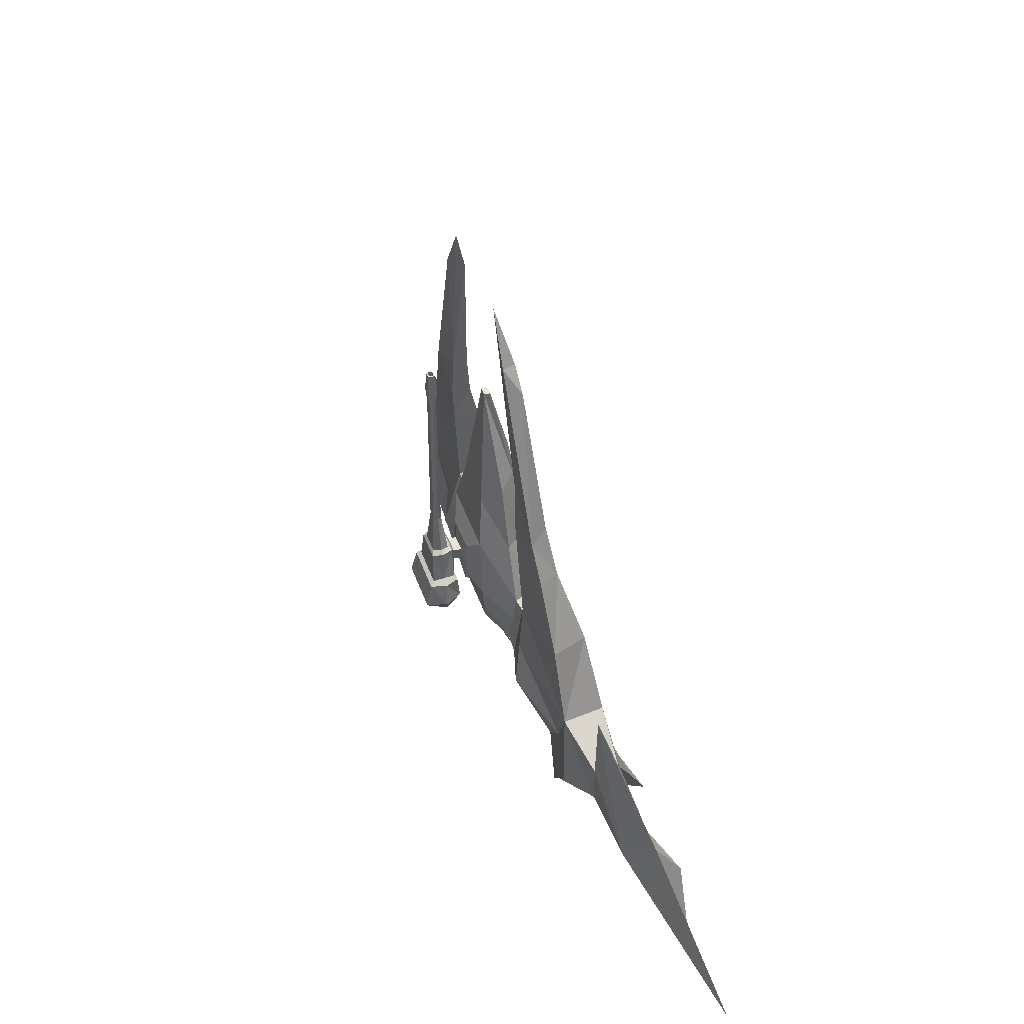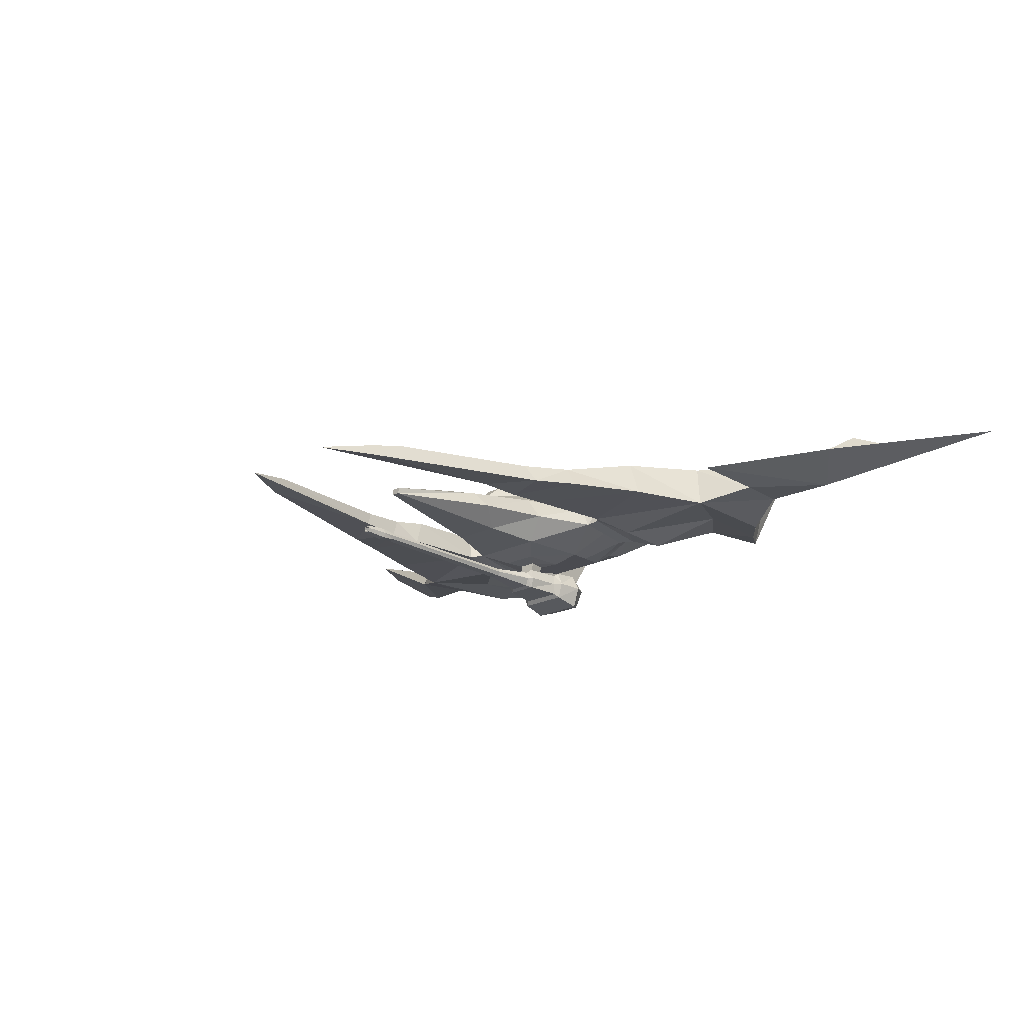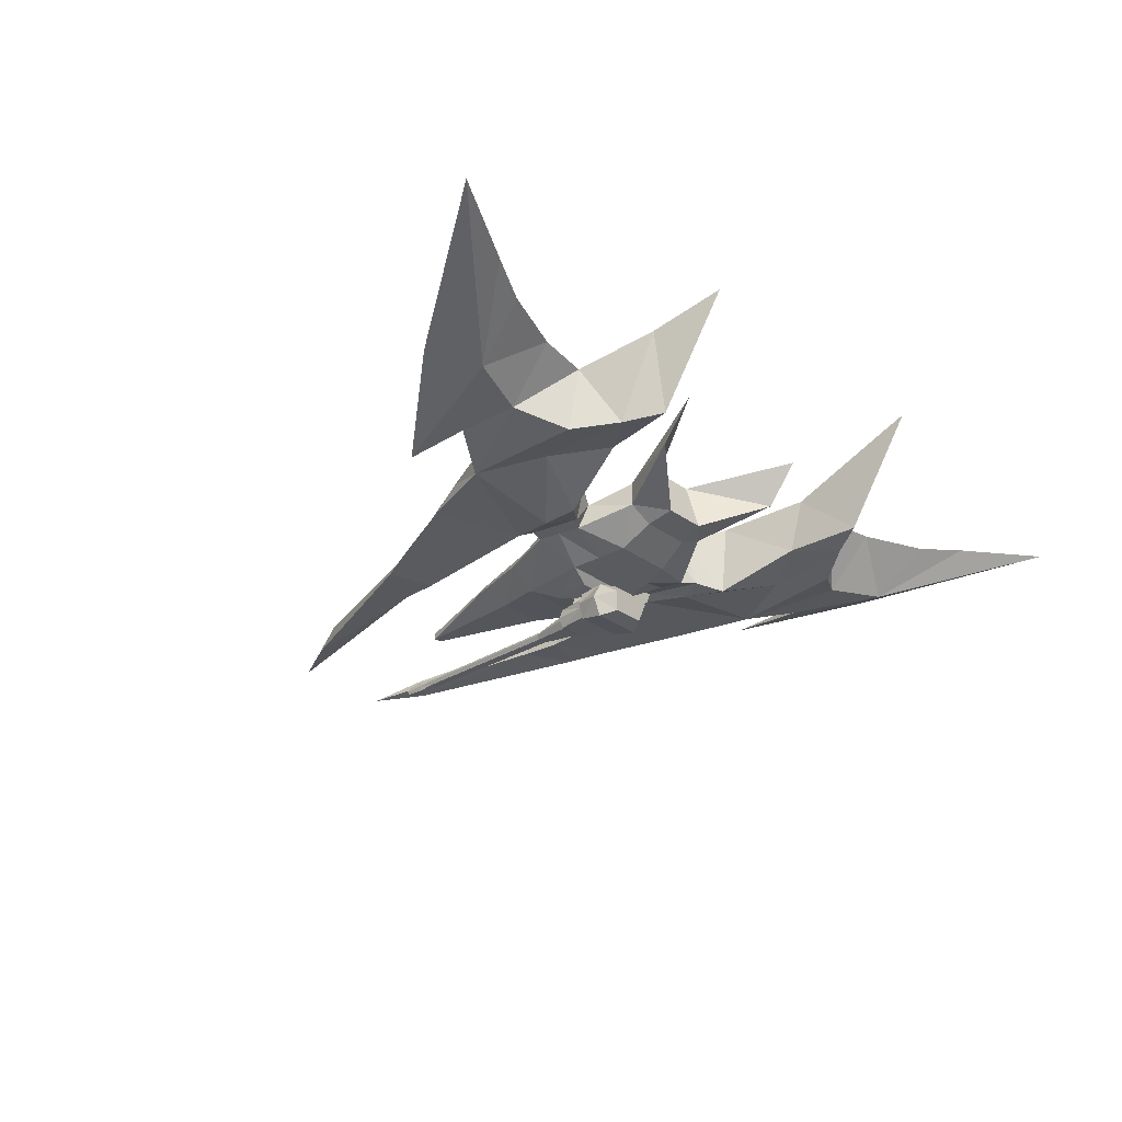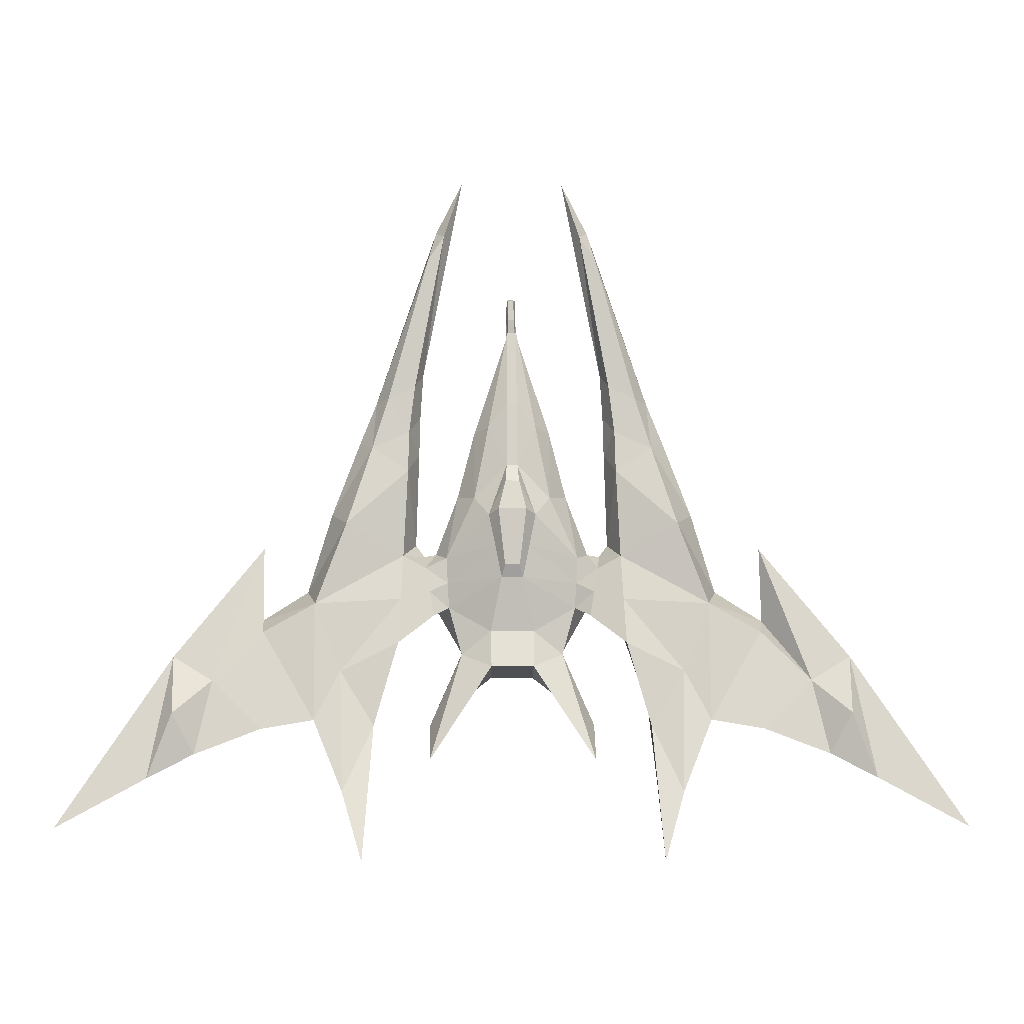
<metadata>
{"format":"obj","ext":"obj","renderer":"f3d","projection":"perspective","resolution":1024,"background":"white","views":[{"elev":48.8,"azim":70.4,"up":"+Z"},{"elev":-20.3,"azim":42.7,"up":"+Y"},{"elev":-28.9,"azim":133.1,"up":"+Y"},{"elev":-1.6,"azim":179.0,"up":"+Z"}]}
</metadata>
<code>
o Cube
v 0.05782 0.07527 1.216
v 0.3947 -0.4761 0.8041
v 0.049 -0.2267 2.672
v 0.03988 -0.2901 2.672
v -0.05782 0.07527 1.216
v -0.3947 -0.4761 0.8041
v -0.049 -0.2267 2.672
v -0.03988 -0.2901 2.672
v 0.2272 -0.1369 -1.084
v -0.2272 -0.1369 -1.084
v 0.2225 0.3849 -0.9309
v -0.2225 0.3849 -0.9309
v -0.5865 -0.2198 0.8735
v 0.4062 0.02875 0.8625
v 0.5865 -0.2198 0.8735
v -0.4062 0.02875 0.8625
v 0.8736 0.6009 -1.905
v 0.8736 0.1897 -1.567
v -0.8736 0.6009 -1.905
v -0.8736 0.1897 -1.567
v -0.1131 0.2895 0.01304
v -0.3156 -0.4031 -0.4901
v 0.3156 -0.4031 -0.4901
v 0.1131 0.2895 0.01304
v -0.6776 0.03579 -0.3209
v -0.8343 -0.3049 -0.3209
v 0.8343 -0.3049 -0.3209
v 0.6776 0.03579 -0.3209
v -0.2293 0.2273 -0.564
v 0.2293 0.2273 -0.564
v -0.5391 0.1573 -0.8159
v 0.5391 0.1573 -0.8159
v -0.2705 -0.2143 -0.8159
v 0.2705 -0.2143 -0.8159
v -0.5391 -0.09104 -0.8159
v 0.5391 -0.09104 -0.8159
v -0.07252 0.2121 1.043
v 0.07252 0.2121 1.043
v -0.07829 0.3402 0.1498
v 0.07829 0.3402 0.1498
v -0.458 -0.4753 0.08124
v 0.458 -0.4753 0.08124
v -0.821 -0.2198 0.2495
v 0.821 -0.2198 0.2495
v -0.2488 0.1847 0.6807
v 0.2488 0.1847 0.6807
v -0.705 0.01053 0.2154
v 0.705 0.01053 0.2154
v -0.1479 0.3078 0.744
v 0.1479 0.3078 0.744
v -0.2501 -0.4103 1.329
v -0.05135 -0.0437 1.888
v 0.2501 -0.4103 1.329
v -0.2529 -0.05948 1.64
v 0.2529 -0.05948 1.64
v 0.4053 -0.2296 1.568
v -0.4053 -0.2296 1.568
v 0.05135 -0.0437 1.888
v -0.9279 0.04603 0.1094
v -0.8363 0.1731 -0.3972
v 0.9279 0.04603 0.1094
v 0.8363 0.1731 -0.3972
v 0.9669 -0.2955 -0.4222
v -0.9669 -0.2955 -0.4222
v -0.9469 -0.1973 0.2275
v 0.9469 -0.1973 0.2275
v -1.166 0.08252 0.2388
v -1.212 0.3806 -0.6797
v 1.166 0.08252 0.2388
v 1.212 0.3806 -0.6797
v 1.212 -0.3642 -0.6003
v -1.212 -0.3642 -0.6003
v -1.038 -0.2253 0.3482
v 1.038 -0.2253 0.3482
v -2.095 0.2895 -0.2669
v -1.464 0.5078 -1.549
v 2.095 0.2895 -0.2669
v 1.464 0.5078 -1.549
v 1.464 -0.04654 -1.383
v -1.464 -0.04654 -1.383
v -2.206 -0.1795 -0.1575
v 2.206 -0.1795 -0.1575
v -1.048 -0.111 2.08
v -0.9645 -0.2852 2.198
v 0.9645 -0.2852 2.198
v 1.048 -0.111 2.08
v -1.335 -0.09413 1.946
v -1.47 -0.2906 1.901
v 1.47 -0.2906 1.901
v 1.335 -0.09413 1.946
v 1.119 0.02588 1.156
v 1.77 0.189 0.5919
v 1.007 -0.2773 1.336
v 1.949 -0.2055 0.6757
v -1.949 -0.2055 0.6757
v -1.77 0.189 0.5919
v -1.007 -0.2773 1.336
v -1.119 0.02588 1.156
v -2.093 0.5357 -1.488
v -1.559 1.101 -2.897
v 2.093 0.5357 -1.488
v 1.559 1.101 -2.897
v 1.559 -0.02084 -2.156
v -1.559 -0.02084 -2.156
v -2.121 -0.1374 -1.379
v 2.121 -0.1374 -1.379
v 1.11 -0.06121 1.579
v 0.9952 -0.2989 1.746
v 1.505 -0.02783 1.408
v 1.649 -0.2518 1.457
v -1.649 -0.2518 1.457
v -0.9952 -0.2989 1.746
v -1.505 -0.02783 1.408
v -1.11 -0.06121 1.579
v -0.7385 -0.2096 3.726
v -0.5454 -0.3543 4.321
v 0.5454 -0.3543 4.321
v 0.7385 -0.2096 3.726
v -0.9086 -0.1902 3.469
v -0.826 -0.3597 3.779
v 0.826 -0.3597 3.779
v 0.9086 -0.1902 3.469
v 0.1876 -0.5597 0.5779
v -0.1876 -0.5597 0.5779
v -0.2177 -0.5642 0.1594
v 0.2177 -0.5642 0.1594
v 0.1546 -0.7143 0.5408
v -0.1546 -0.7143 0.5408
v -0.2177 -0.7207 0.1918
v 0.2177 -0.7207 0.1918
v 0.1605 -0.9331 0.5336
v -0.1605 -0.9331 0.5336
v -0.2177 -0.9483 0.1847
v 0.2177 -0.9483 0.1847
v -0.1262 -0.6938 -0.2175
v 0.1262 -0.6938 -0.2175
v -0.1717 -1.006 -0.2656
v 0.1717 -1.006 -0.2656
v 0.03997 -0.7887 0.9956
v -0.03997 -0.7887 0.9956
v 0.04866 -0.8746 1.001
v -0.04866 -0.8746 1.001
v 0.02622 -0.8051 2.875
v -0.02622 -0.8051 2.875
v 0.02525 -0.8523 2.873
v -0.02525 -0.8523 2.873
v 0.09068 -0.5887 0.4346
v 0.05049 -0.589 0.2415
v -0.09068 -0.5887 0.4346
v -0.05049 -0.589 0.2415
v 0.08754 -0.6751 0.4508
v -0.08754 -0.6751 0.4508
v 0.04685 -0.669 0.2659
v -0.04685 -0.669 0.2659
v -0.105 -0.9088 0.5725
v -0.1138 -0.7485 0.5691
v 0.105 -0.9088 0.5725
v 0.1138 -0.7485 0.5691
v 0.2284 -0.8287 0.2039
v -0.2284 -0.8287 0.2039
v -0.1996 -0.8292 0.5556
v 0.1996 -0.8292 0.5556
v 0.2279 -0.8103 -0.3093
v -0.2279 -0.8103 -0.3093
v -0.07259 -0.8316 0.9999
v 0.07259 -0.8316 0.9999
v -0.0367 -0.8273 2.858
v 0.0367 -0.8273 2.858
v 0.1476 -0.8284 0.5871
v -0.1476 -0.8284 0.5871
v 0.03442 -0.7938 2.718
v 0.0398 -0.863 2.721
v -0.0398 -0.863 2.721
v -0.03442 -0.7938 2.718
v -0.05649 -0.8284 2.709
v 0.05649 -0.8284 2.709
v 0.02874 -0.7955 3.1
v -0.04401 -0.8275 3.101
v 0.04401 -0.8275 3.101
v 0.03214 -0.8639 3.102
v -0.03214 -0.8639 3.102
v -0.02874 -0.7955 3.1
v 0.0376 -0.879 2.885
v -0.0376 -0.879 2.885
v -0.03304 -0.7756 2.882
v 0.03304 -0.7756 2.882
v -0.05249 -0.8276 2.873
v 0.05249 -0.8276 2.873
v 0.02281 -0.8043 3.102
v -0.03363 -0.8288 3.103
v 0.03363 -0.8288 3.103
v 0.02343 -0.8533 3.103
v -0.02343 -0.8533 3.103
v -0.02281 -0.8043 3.102
v 0.256 -0.6944 0.1589
v -0.256 -0.6944 0.1589
v 0.256 -0.993 0.1539
v -0.256 -0.993 0.1539
v -0.309 -0.8302 0.1586
v 0.309 -0.8302 0.1586
v 0.2541 -0.6688 -0.1042
v 0.2752 -1.053 -0.1082
v -0.3567 -0.8461 -0.09441
v 0.3567 -0.8461 -0.09441
v -0.2541 -0.6688 -0.1171
v -0.2752 -1.053 -0.1082
v -0.1809 0.2371 0.3469
v 0.1809 0.2371 0.3469
v -0.6913 0.02316 -0.05276
v 0.6913 0.02316 -0.05276
v -0.1131 0.324 0.4469
v 0.1131 0.324 0.4469
v -0.3868 -0.4392 -0.2044
v 0.3868 -0.4392 -0.2044
v -0.8277 -0.2624 -0.03568
v 0.8277 -0.2624 -0.03568
v -0.8821 0.1096 -0.1439
v 0.8821 0.1096 -0.1439
v -0.9569 -0.2464 -0.09737
v 0.9569 -0.2464 -0.09737
v -1.189 0.2316 -0.2204
v 1.189 0.2316 -0.2204
v -1.125 -0.2948 -0.1261
v 1.125 -0.2948 -0.1261
v -1.821 0.3987 -0.9813
v 1.821 0.3987 -0.9813
v -1.876 -0.113 -0.8436
v 1.876 -0.113 -0.8436
v -1.777 0.8184 -2.213
v 1.777 0.8184 -2.213
v -1.791 -0.07913 -1.787
v 1.791 -0.07913 -1.787
v -3.563 0.6447 -1.404
v -3.589 0.3223 -0.8312
v 3.589 0.3223 -0.8312
v 3.563 0.6447 -1.404
v -3.824 0.6503 -2.086
v -4.761 0.758 -2.587
v 4.761 0.758 -2.587
v 3.824 0.6503 -2.086
v -2.609 0.02005 -1.084
v -2.647 0.5451 -1.579
v -2.646 0.2658 -0.5694
v -2.695 -0.02207 -0.4698
v 2.646 0.2658 -0.5694
v 2.647 0.5451 -1.579
v 2.608 0.02005 -1.084
v 2.695 -0.02207 -0.4698
v -3.237 0.09879 -1.29
v -3.174 0.3858 -1.081
v -3.341 0.5684 -1.842
v -2.661 0.005435 0.311
v 3.174 0.3858 -1.081
v 3.341 0.5684 -1.842
v 3.237 0.09879 -1.29
v 2.661 0.005435 0.311
f 3 8 4
f 51 8 57
f 53 8 51
f 6 43 41
f 12 9 10
f 33 9 34
f 30 12 29
f 11 18 9
f 31 20 35
f 32 18 17
f 4 55 3
f 12 20 19
f 53 15 56
f 9 36 34
f 46 14 48
f 54 5 16
f 12 31 29
f 21 209 207
f 30 28 32
f 214 27 216
f 1 37 5
f 213 23 214
f 22 35 33
f 10 35 20
f 11 32 17
f 29 25 21
f 23 36 27
f 28 36 32
f 25 35 26
f 24 29 21
f 23 33 34
f 212 39 211
f 21 40 24
f 45 37 49
f 208 40 212
f 46 38 1
f 45 211 207
f 38 49 37
f 41 124 6
f 13 47 43
f 15 48 14
f 2 44 15
f 45 16 5
f 208 48 210
f 41 215 213
f 44 61 48
f 25 217 209
f 56 14 55
f 7 52 54
f 16 57 54
f 1 55 14
f 5 58 1
f 3 52 7
f 54 8 7
f 4 53 56
f 2 51 6
f 51 13 6
f 58 3 55
f 63 224 220
f 66 69 61
f 28 63 27
f 215 65 219
f 210 61 218
f 25 64 60
f 43 59 65
f 27 220 216
f 68 225 221
f 70 79 71
f 60 72 68
f 61 222 218
f 65 67 73
f 65 223 219
f 62 71 63
f 60 221 217
f 227 105 231
f 254 236 240
f 112 88 111
f 71 228 224
f 68 80 76
f 222 77 226
f 113 88 87
f 223 81 227
f 89 122 121
f 85 121 117
f 107 90 109
f 108 86 107
f 114 87 83
f 109 89 110
f 108 89 85
f 112 83 84
f 74 94 93
f 82 92 94
f 74 91 69
f 69 92 77
f 73 98 97
f 67 96 98
f 81 96 75
f 73 95 81
f 101 232 230
f 231 99 229
f 78 103 79
f 76 229 225
f 249 237 251
f 79 232 228
f 76 104 100
f 226 101 230
f 93 110 108
f 94 109 110
f 93 107 91
f 91 109 92
f 97 114 112
f 98 113 114
f 95 113 96
f 97 111 95
f 118 121 122
f 115 120 116
f 85 118 86
f 86 122 90
f 83 119 115
f 88 119 87
f 84 115 116
f 84 120 88
f 151 130 153
f 2 124 123
f 42 125 41
f 42 123 126
f 201 135 205
f 152 127 151
f 153 129 154
f 152 129 128
f 132 134 131
f 160 132 161
f 159 131 134
f 170 142 165
f 163 137 164
f 204 138 163
f 205 164 203
f 206 138 202
f 191 143 168
f 157 142 155
f 169 139 166
f 156 139 158
f 167 145 168
f 192 146 193
f 190 146 167
f 194 143 189
f 125 149 124
f 126 150 125
f 123 149 147
f 126 147 148
f 149 154 152
f 148 154 150
f 149 151 147
f 147 153 148
f 128 158 127
f 162 158 169
f 132 157 155
f 132 170 161
f 161 156 128
f 131 169 157
f 190 144 194
f 144 168 143
f 169 141 157
f 191 145 192
f 203 137 206
f 201 163 136
f 136 164 135
f 170 140 156
f 127 159 130
f 128 160 161
f 141 176 172
f 140 175 174
f 140 171 139
f 142 175 165
f 141 173 142
f 139 176 166
f 183 179 180
f 185 178 182
f 186 182 177
f 184 178 187
f 183 181 184
f 186 179 188
f 171 188 176
f 172 184 173
f 173 187 175
f 174 186 171
f 174 187 185
f 172 188 183
f 179 192 180
f 178 194 182
f 182 189 177
f 178 193 190
f 180 193 181
f 179 189 191
f 130 200 195
f 133 199 198
f 133 197 134
f 129 199 160
f 134 200 159
f 130 196 129
f 200 201 195
f 198 203 206
f 198 202 197
f 196 203 199
f 197 204 200
f 196 201 205
f 78 230 102
f 228 106 82
f 225 99 75
f 104 229 100
f 230 103 102
f 72 227 80
f 70 226 78
f 224 82 74
f 80 231 104
f 59 221 67
f 64 223 72
f 62 222 70
f 221 75 67
f 216 66 44
f 28 218 62
f 26 219 64
f 66 224 74
f 209 59 47
f 213 26 22
f 24 210 28
f 207 39 21
f 46 212 50
f 50 211 49
f 41 214 42
f 42 216 44
f 207 47 45
f 234 237 238
f 235 240 236
f 250 234 252
f 249 234 238
f 255 240 239
f 255 235 256
f 253 235 236
f 251 233 250
f 99 243 75
f 81 241 105
f 75 244 81
f 99 241 242
f 77 248 245
f 82 247 248
f 101 247 106
f 101 245 246
f 242 250 243
f 244 249 241
f 244 250 252
f 242 249 251
f 245 256 253
f 248 255 256
f 246 255 247
f 246 253 254
f 3 7 8
f 53 4 8
f 6 13 43
f 12 11 9
f 33 10 9
f 30 11 12
f 11 17 18
f 31 19 20
f 32 36 18
f 4 56 55
f 12 10 20
f 53 2 15
f 9 18 36
f 46 1 14
f 54 52 5
f 12 19 31
f 21 25 209
f 30 24 28
f 214 23 27
f 1 38 37
f 213 22 23
f 22 26 35
f 10 33 35
f 11 30 32
f 29 31 25
f 23 34 36
f 28 27 36
f 25 31 35
f 24 30 29
f 23 22 33
f 212 40 39
f 21 39 40
f 45 5 37
f 208 24 40
f 46 50 38
f 45 49 211
f 38 50 49
f 41 125 124
f 13 16 47
f 15 44 48
f 2 42 44
f 45 47 16
f 208 46 48
f 41 43 215
f 44 66 61
f 25 60 217
f 56 15 14
f 16 13 57
f 1 58 55
f 5 52 58
f 3 58 52
f 54 57 8
f 2 53 51
f 51 57 13
f 63 71 224
f 66 74 69
f 28 62 63
f 215 43 65
f 210 48 61
f 25 26 64
f 43 47 59
f 27 63 220
f 68 76 225
f 70 78 79
f 60 64 72
f 61 69 222
f 65 59 67
f 65 73 223
f 62 70 71
f 60 68 221
f 227 81 105
f 254 253 236
f 112 84 88
f 71 79 228
f 68 72 80
f 222 69 77
f 113 111 88
f 223 73 81
f 89 90 122
f 85 89 121
f 107 86 90
f 108 85 86
f 114 113 87
f 109 90 89
f 108 110 89
f 112 114 83
f 74 82 94
f 82 77 92
f 74 93 91
f 69 91 92
f 73 67 98
f 67 75 96
f 81 95 96
f 73 97 95
f 101 106 232
f 231 105 99
f 78 102 103
f 76 100 229
f 249 238 237
f 79 103 232
f 76 80 104
f 226 77 101
f 93 94 110
f 94 92 109
f 93 108 107
f 91 107 109
f 97 98 114
f 98 96 113
f 95 111 113
f 97 112 111
f 118 117 121
f 115 119 120
f 85 117 118
f 86 118 122
f 83 87 119
f 88 120 119
f 84 83 115
f 84 116 120
f 151 127 130
f 2 6 124
f 42 126 125
f 42 2 123
f 201 136 135
f 152 128 127
f 153 130 129
f 152 154 129
f 132 133 134
f 160 133 132
f 159 162 131
f 170 155 142
f 163 138 137
f 204 202 138
f 205 135 164
f 206 137 138
f 191 189 143
f 157 141 142
f 169 158 139
f 156 140 139
f 167 146 145
f 192 145 146
f 190 193 146
f 194 144 143
f 125 150 149
f 126 148 150
f 123 124 149
f 126 123 147
f 149 150 154
f 148 153 154
f 149 152 151
f 147 151 153
f 128 156 158
f 162 127 158
f 132 131 157
f 132 155 170
f 161 170 156
f 131 162 169
f 190 167 144
f 144 167 168
f 169 166 141
f 191 168 145
f 203 164 137
f 201 204 163
f 136 163 164
f 170 165 140
f 127 162 159
f 128 129 160
f 141 166 176
f 140 165 175
f 140 174 171
f 142 173 175
f 141 172 173
f 139 171 176
f 183 188 179
f 185 187 178
f 186 185 182
f 184 181 178
f 183 180 181
f 186 177 179
f 171 186 188
f 172 183 184
f 173 184 187
f 174 185 186
f 174 175 187
f 172 176 188
f 179 191 192
f 178 190 194
f 182 194 189
f 178 181 193
f 180 192 193
f 179 177 189
f 130 159 200
f 133 160 199
f 133 198 197
f 129 196 199
f 134 197 200
f 130 195 196
f 200 204 201
f 198 199 203
f 198 206 202
f 196 205 203
f 197 202 204
f 196 195 201
f 78 226 230
f 228 232 106
f 225 229 99
f 104 231 229
f 230 232 103
f 72 223 227
f 70 222 226
f 224 228 82
f 80 227 231
f 59 217 221
f 64 219 223
f 62 218 222
f 221 225 75
f 216 220 66
f 28 210 218
f 26 215 219
f 66 220 224
f 209 217 59
f 213 215 26
f 24 208 210
f 207 211 39
f 46 208 212
f 50 212 211
f 41 213 214
f 42 214 216
f 207 209 47
f 234 233 237
f 235 239 240
f 250 233 234
f 249 252 234
f 255 254 240
f 255 239 235
f 253 256 235
f 251 237 233
f 99 242 243
f 81 244 241
f 75 243 244
f 99 105 241
f 77 82 248
f 82 106 247
f 101 246 247
f 101 77 245
f 242 251 250
f 244 252 249
f 244 243 250
f 242 241 249
f 245 248 256
f 248 247 255
f 246 254 255
f 246 245 253

</code>
